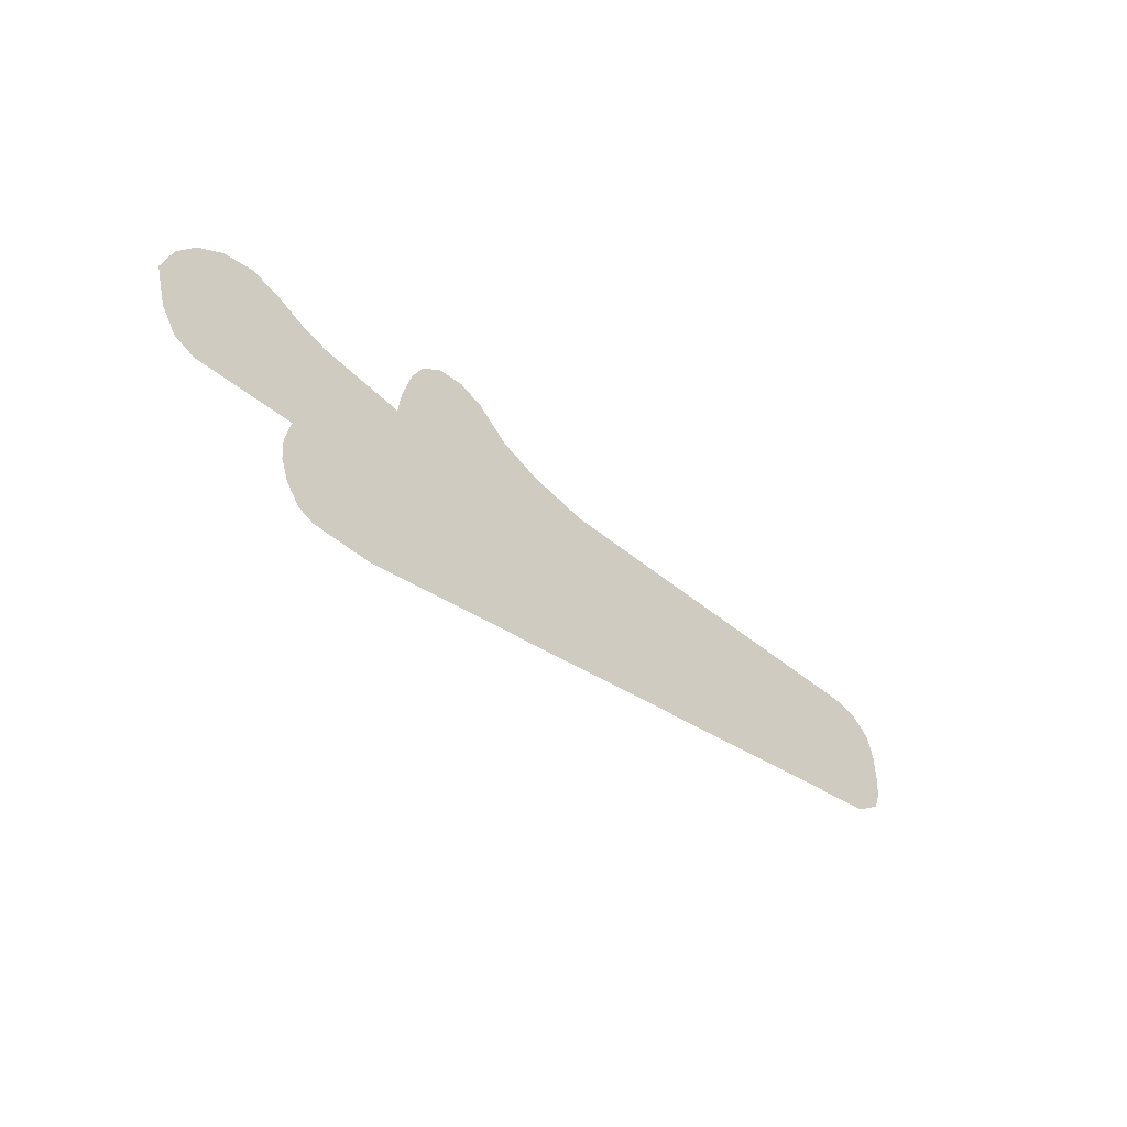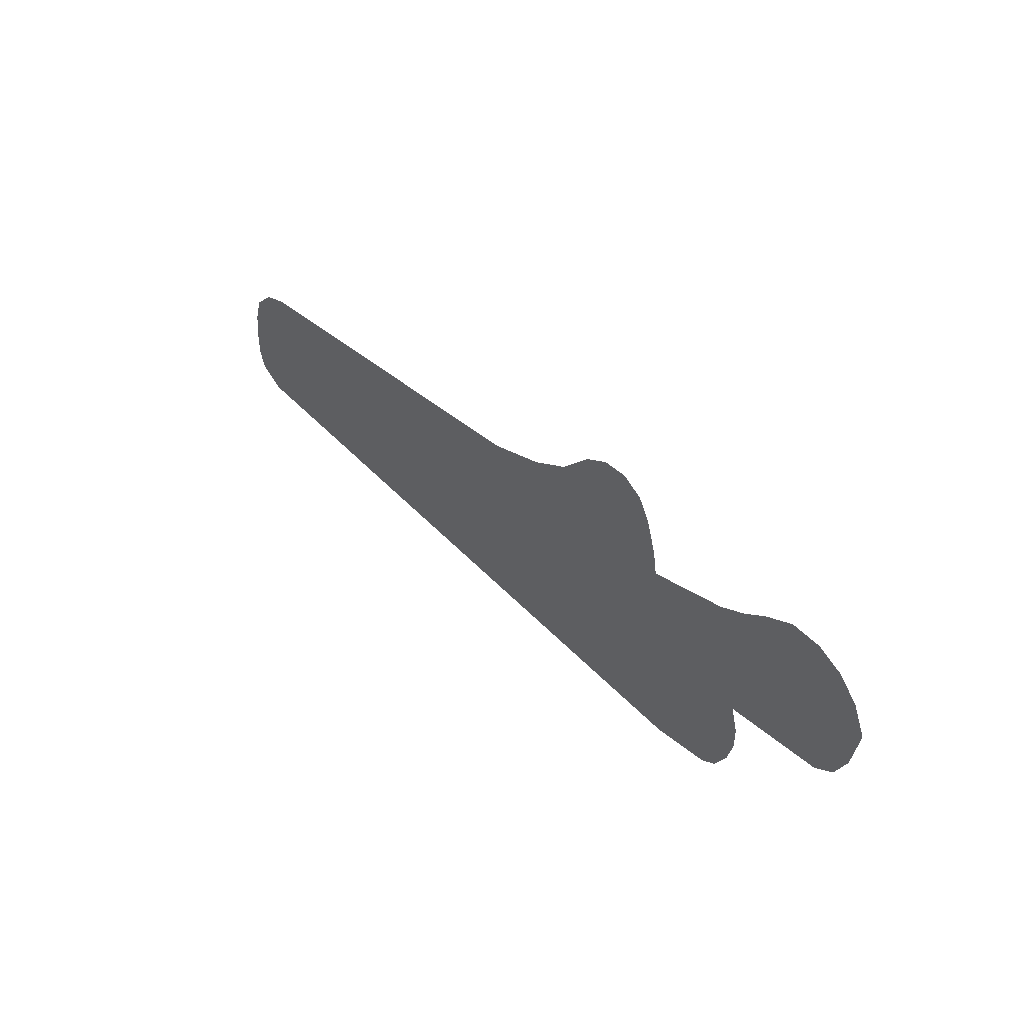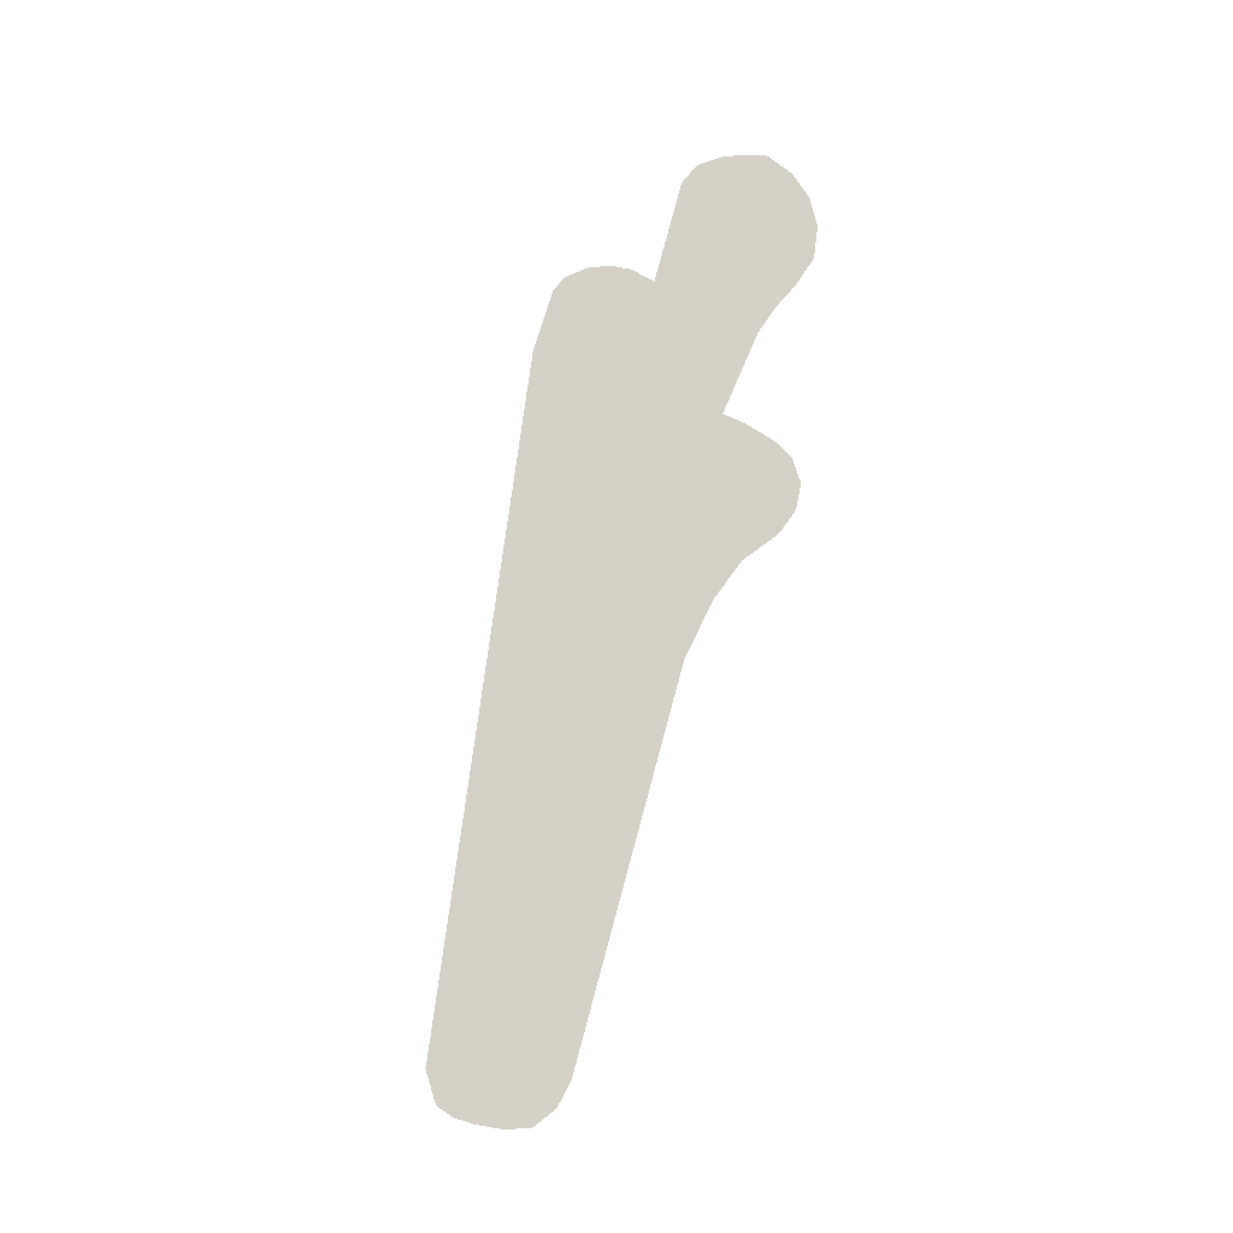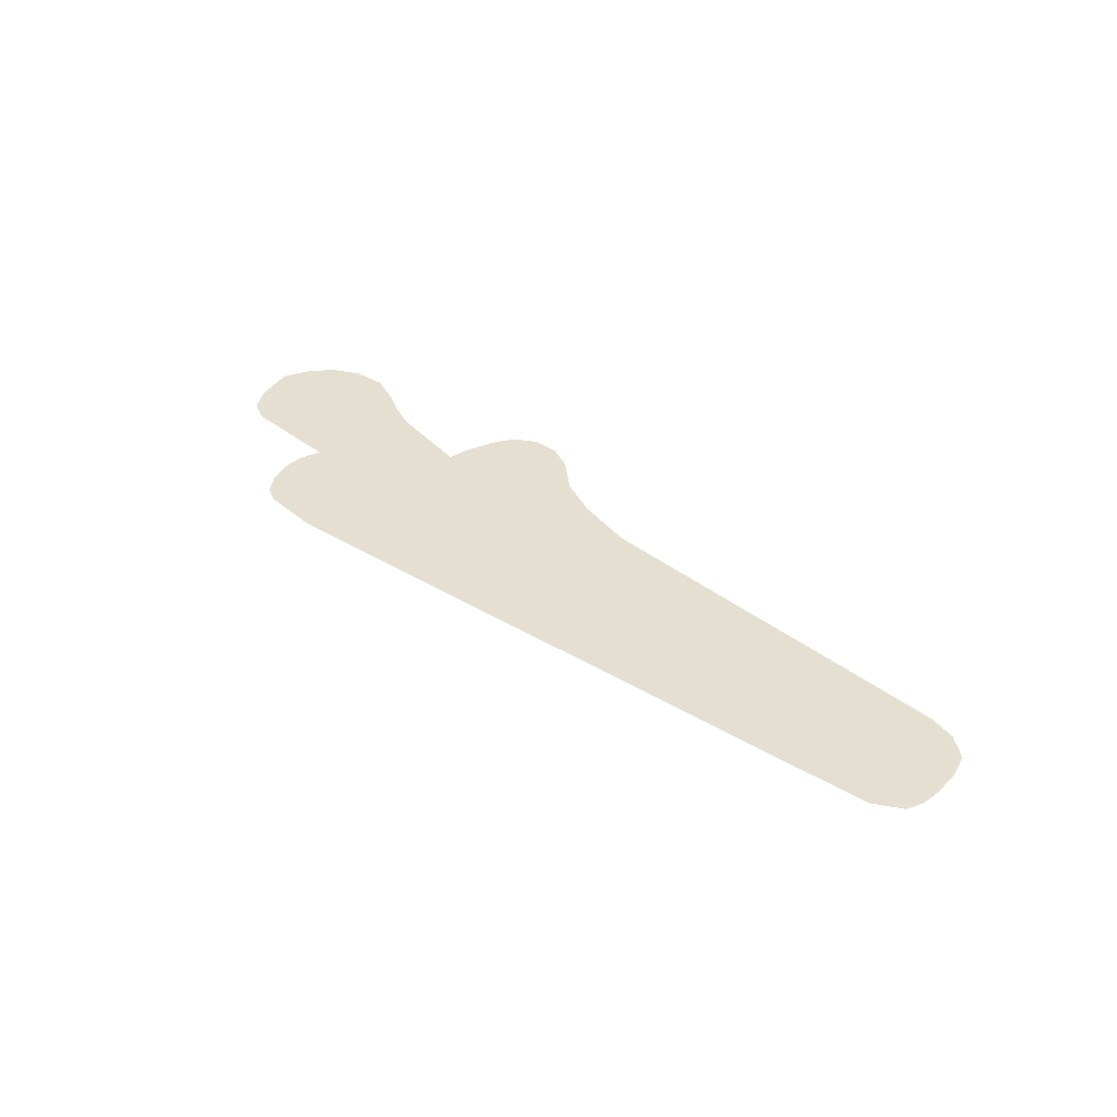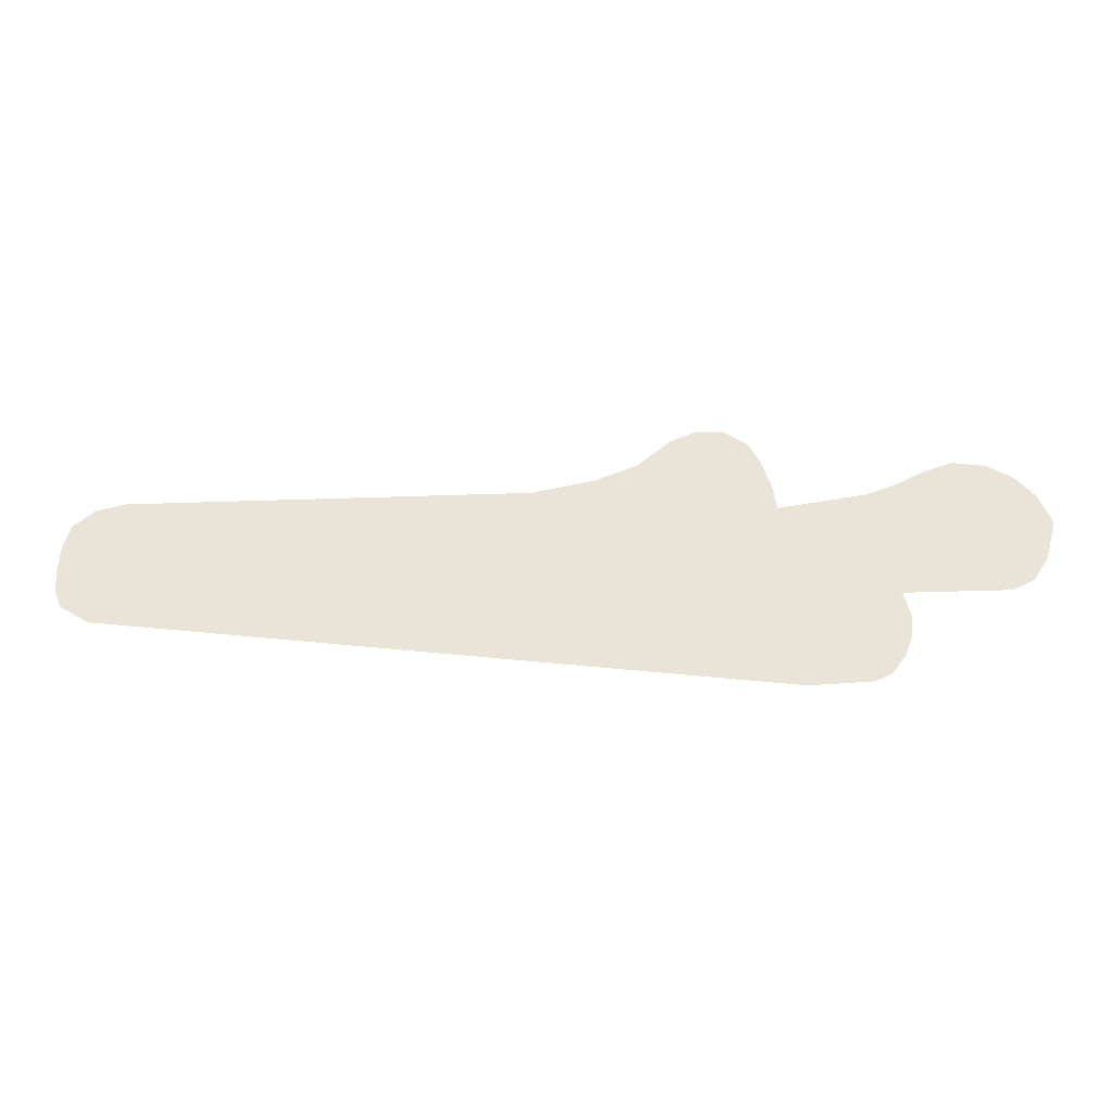
<metadata>
{"format":"obj","ext":"obj","renderer":"f3d","projection":"perspective","resolution":1024,"background":"white","views":[{"elev":-40.4,"azim":-45.6,"up":"+Y"},{"elev":36.9,"azim":-129.6,"up":"+Y"},{"elev":79.6,"azim":103.9,"up":"+Z"},{"elev":37.5,"azim":43.7,"up":"+Z"},{"elev":-29.5,"azim":-178.9,"up":"+Y"}]}
</metadata>
<code>
g froggyFoot_mesh
v 0.05775 -0.03281 0
v 0.06212 -0.02094 0
v 0.06275 -0.007812 0
v 0.039 -0.04406 0
v 0.0615 0.009689 0
v 0.024 0.04094 0
v 0.04212 0.03656 0
v 0.0565 0.02531 0
v -0.2354 0.04656 0
v -0.4035 -0.09156 0
v -0.276 0.05531 0
v -0.3916 0.03344 0
v -0.3035 0.06656 0
v -0.3254 0.08469 0
v -0.3423 0.09156 0
v -0.4654 -0.02844 0
v -0.4441 -0.08906 0
v -0.3741 0.08219 0
v -0.3598 0.09094 0
v -0.3891 0.04844 0
v -0.3822 0.06906 0
v -0.4485 0.04281 0
v -0.4673 0.04969 0
v -0.4841 0.05844 0
v -0.4697 -0.04406 0
v -0.4691 -0.05781 0
v -0.4641 -0.07156 0
v -0.4548 -0.08406 0
v -0.5335 -0.02719 0
v -0.526 0.06344 0
v -0.5048 0.06594 0
v -0.5435 0.05406 0
v -0.5579 -0.004687 0
v -0.5479 -0.02031 0
v -0.5566 0.03969 0
v -0.5647 0.02094 0
g froggyFoot_mesh_0
f 3 2 1
f 1 4 3
f 3 4 5
f 4 6 5
f 5 6 7
f 8 5 7
f 9 6 4
f 9 4 10
f 10 11 9
f 12 11 10
f 13 11 12
f 14 13 12
f 15 14 12
f 16 12 10
f 16 10 17
f 15 12 18
f 19 15 18
f 18 12 20
f 20 21 18
f 22 12 16
f 23 22 16
f 24 23 16
f 17 25 16
f 17 26 25
f 26 17 27
f 17 28 27
f 24 16 29
f 29 30 24
f 30 31 24
f 32 30 29
f 29 33 32
f 33 29 34
f 35 32 33
f 36 35 33

</code>
